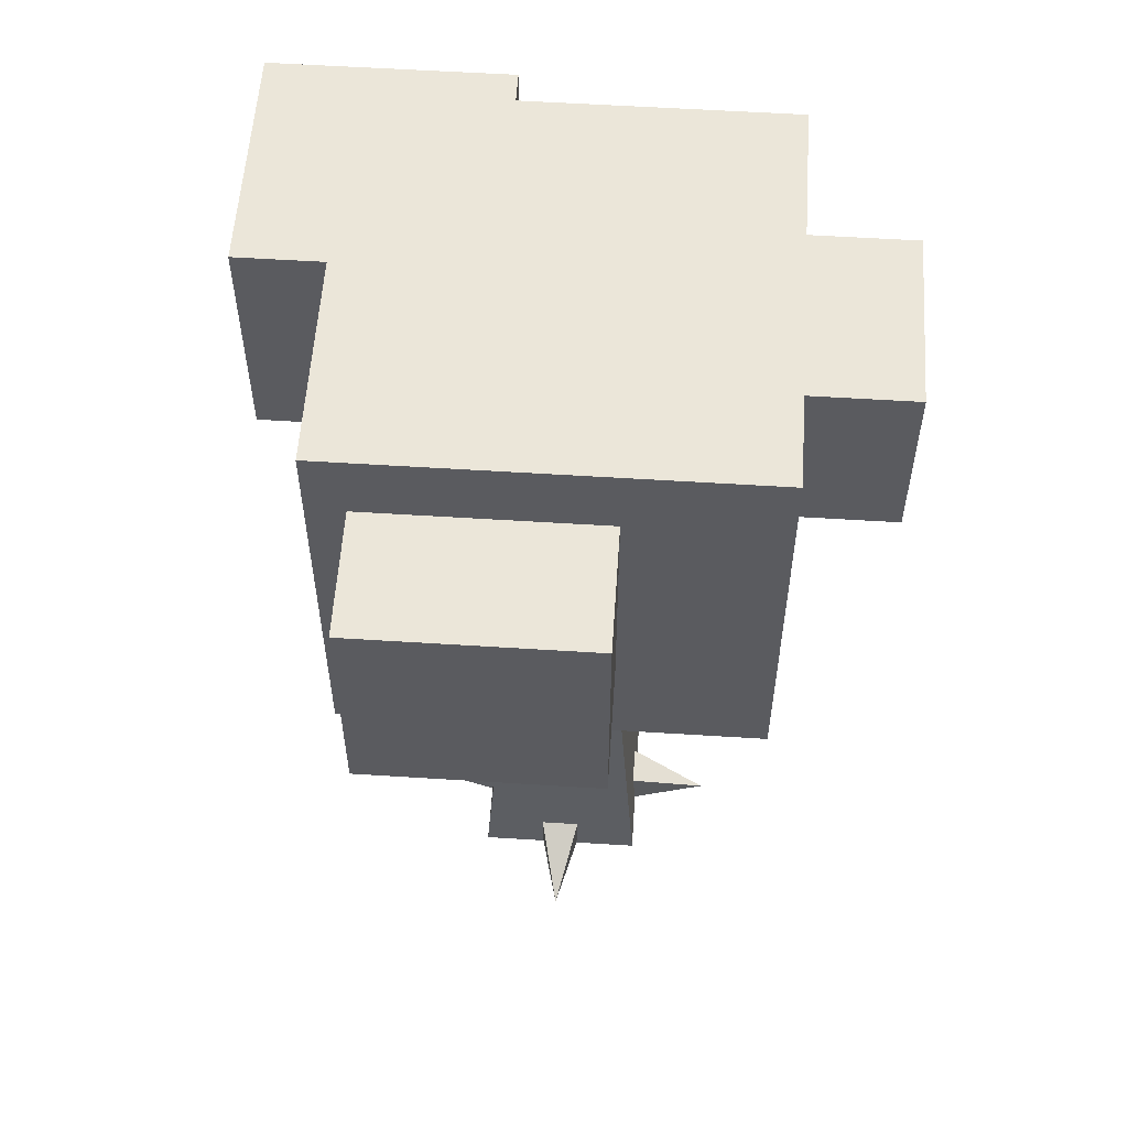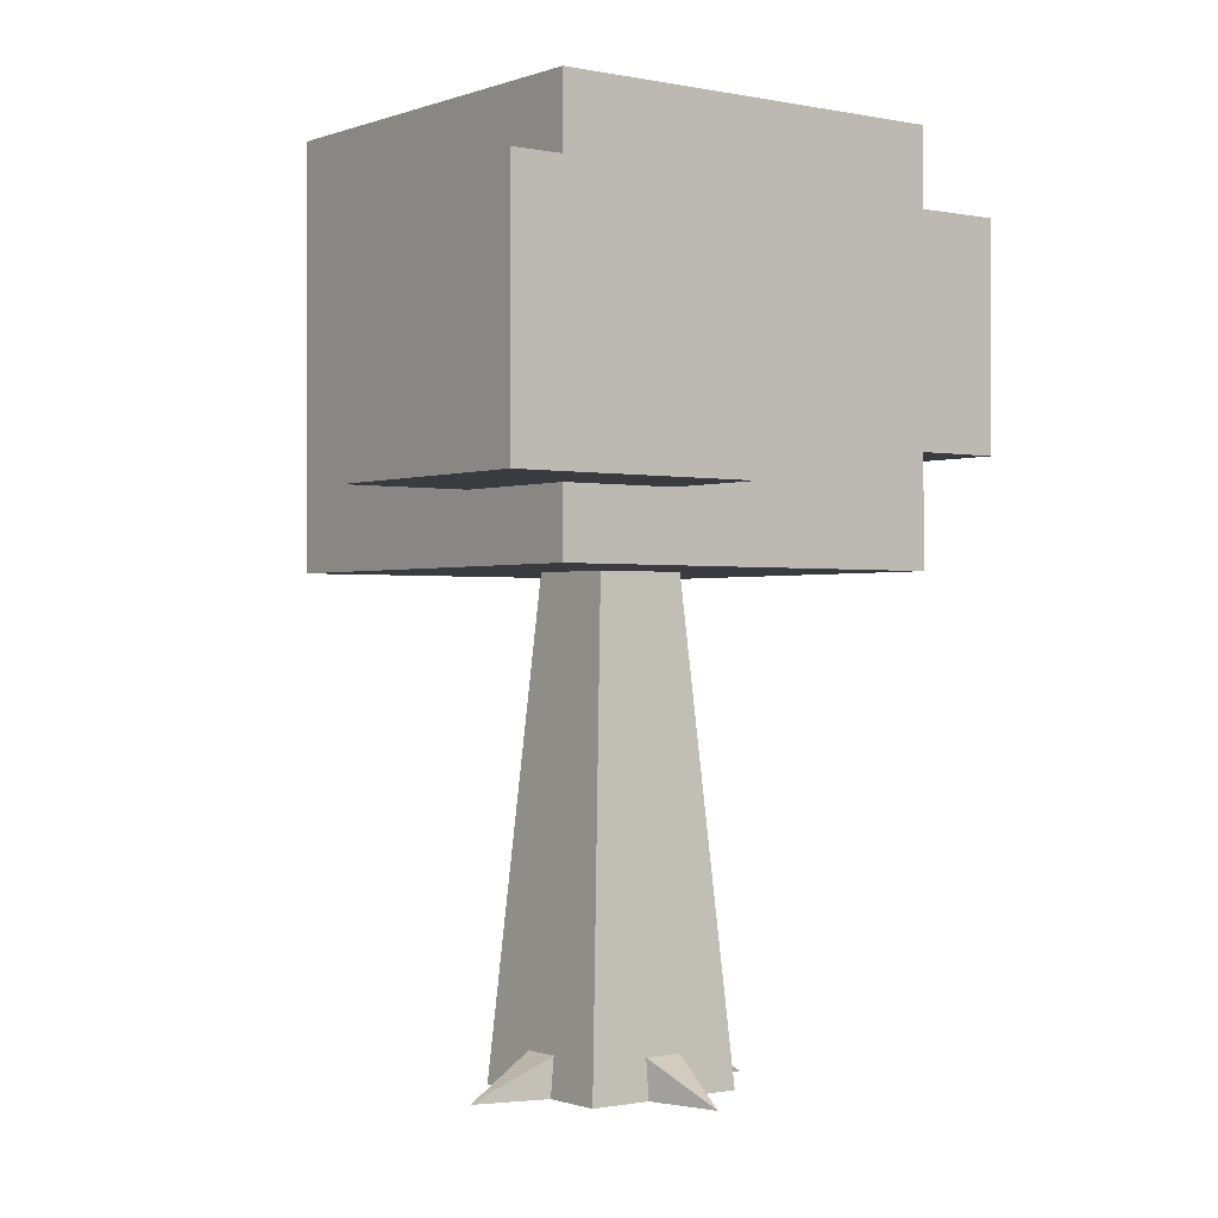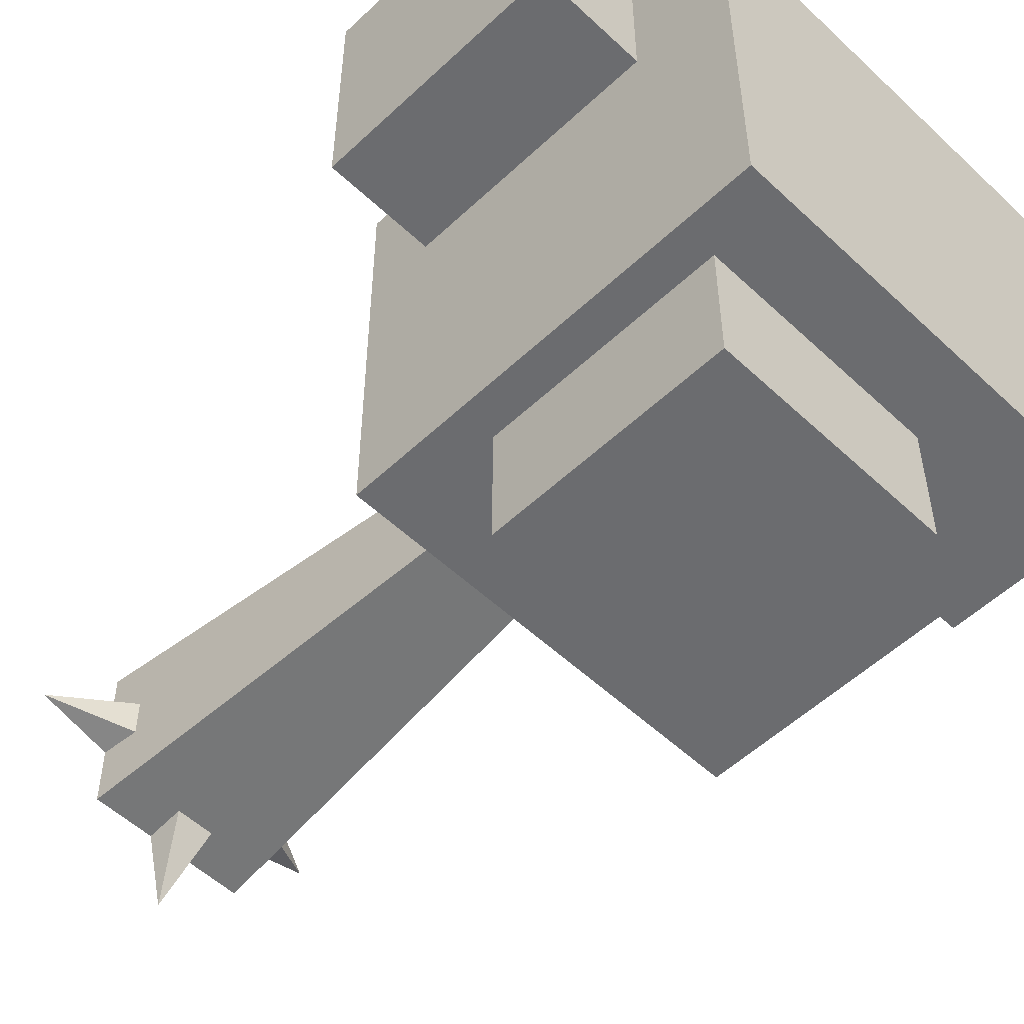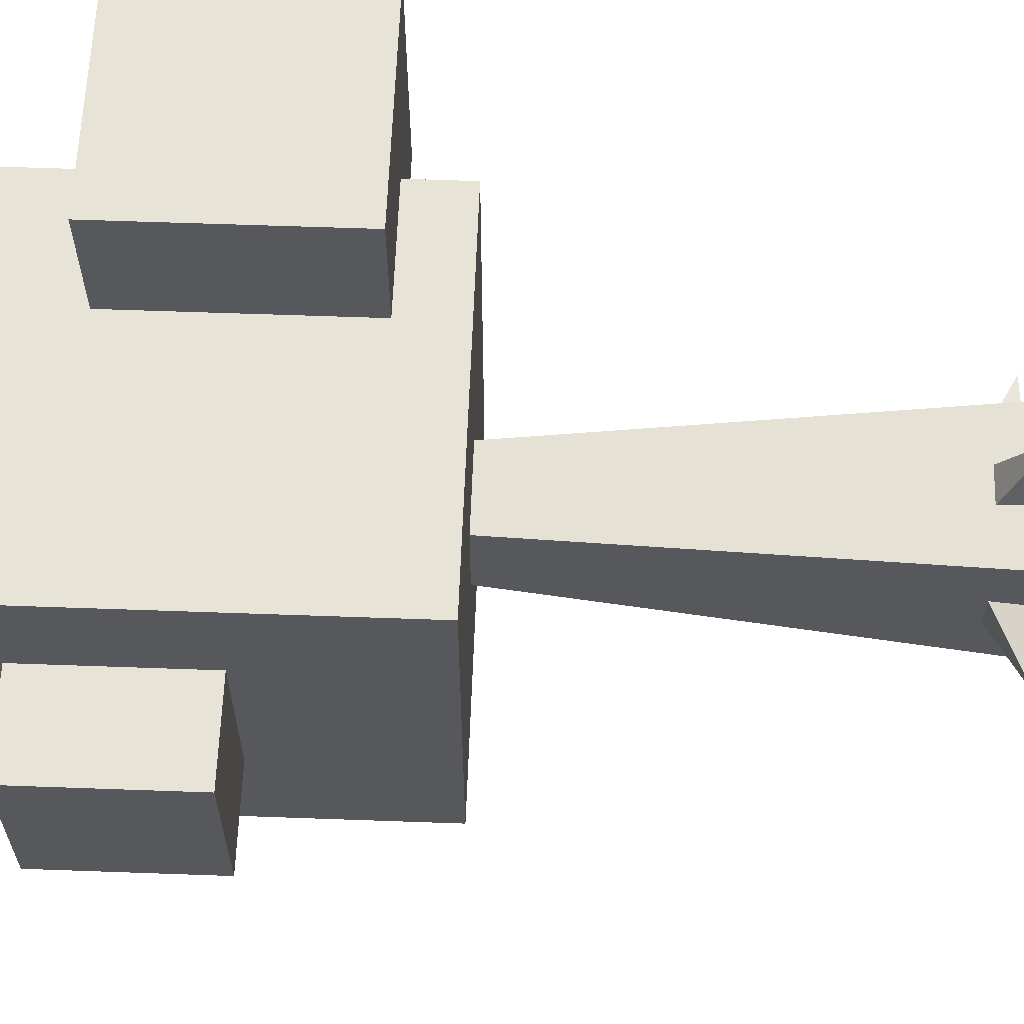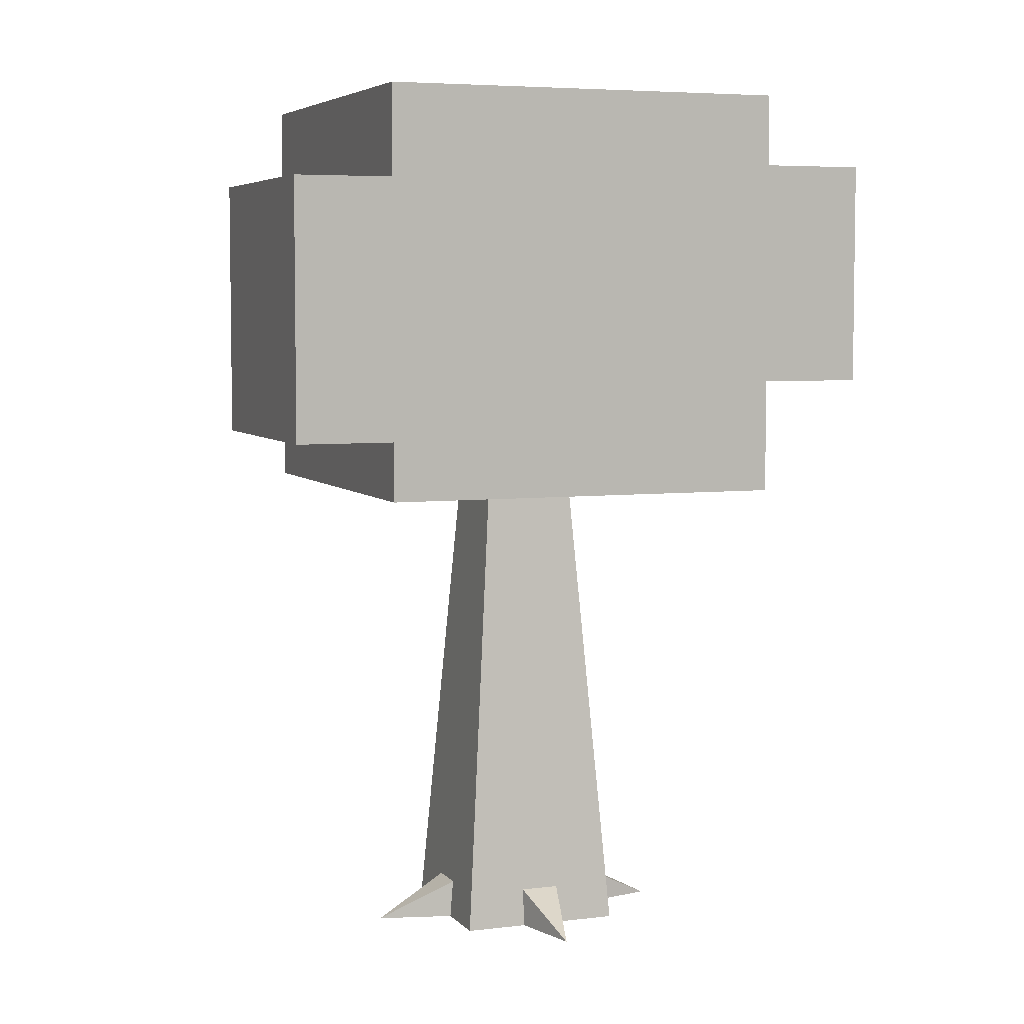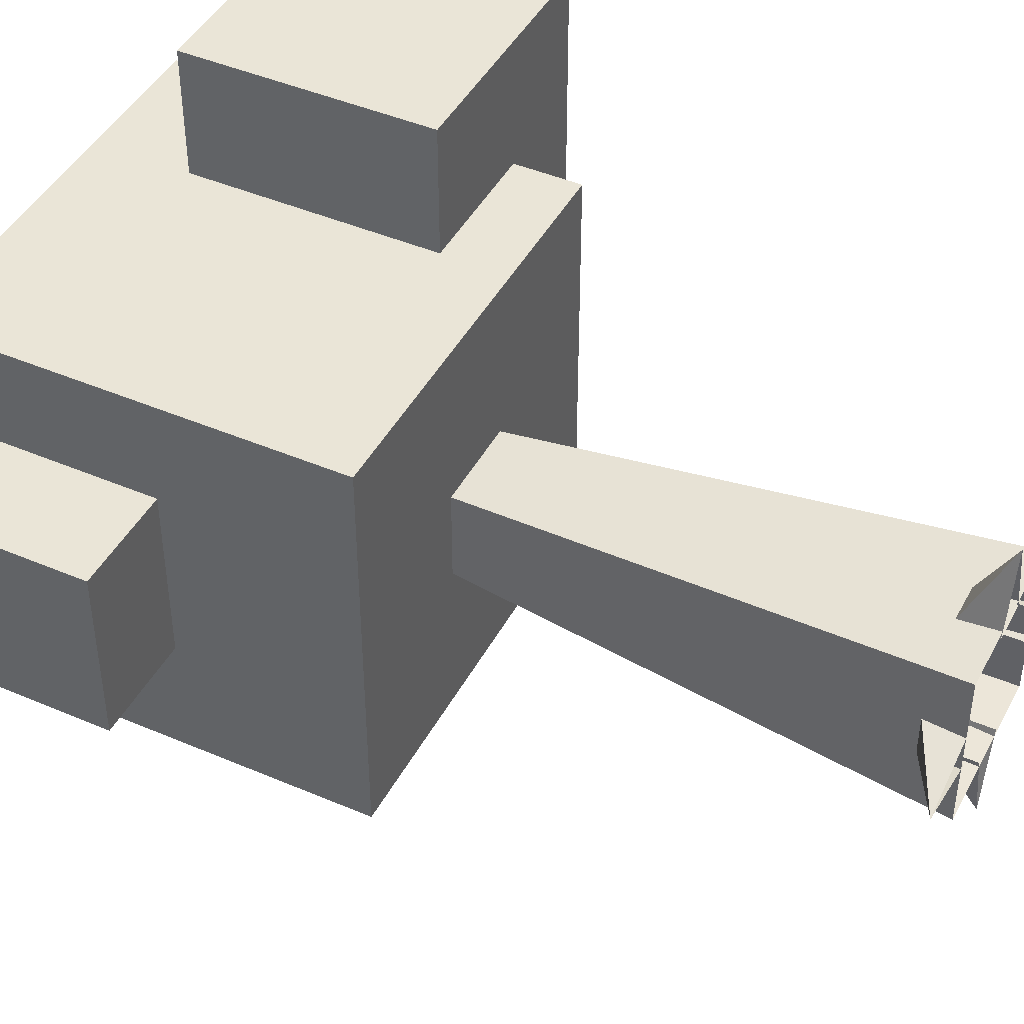
<metadata>
{"format":"obj","ext":"obj","renderer":"f3d","projection":"perspective","resolution":1024,"background":"white","views":[{"elev":56.5,"azim":-176.2,"up":"+Y"},{"elev":-0.8,"azim":52.8,"up":"+Y"},{"elev":-53.7,"azim":135.0,"up":"+Z"},{"elev":61.5,"azim":-87.9,"up":"+Z"},{"elev":5.4,"azim":69.1,"up":"+Y"},{"elev":44.4,"azim":-63.4,"up":"+Z"}]}
</metadata>
<code>
g jungle_tree_1
v -1.2 0 1.2
v 1.2 0 1.2
v 1.2 0 -1.2
v -1.2 0 -1.2
v -0.6 8 0.6
v 0.6 8 0.6
v 0.6 8 -0.6
v -0.6 8 -0.6
v 0.3 0 1.1
v -0.3 0 1.1
v 0.3 0.6 1.1
v -0.3 0.6 1.1
v -0 0 2.3
v -0.8685 8.653 -1.473
v 2.469 8.653 -1.473
v 2.469 8.653 -4.811
v -0.8685 8.653 -4.811
v -0.8685 11.99 -1.473
v 2.469 11.99 -1.473
v 2.469 11.99 -4.811
v -0.8685 11.99 -4.811
v 0.3 0 -1.1
v -0.3 0 -1.1
v 0.3 0.6 -1.1
v -0.3 0.6 -1.1
v -0 0 -2.3
v 1.1 0 -0.3
v 1.1 0 0.3
v 1.1 0.6 -0.3
v 1.1 0.6 0.3
v 2.3 0 0
v -1.1 0 -0.3
v -1.1 0 0.3
v -1.1 0.6 -0.3
v -1.1 0.6 0.3
v -2.3 0 0
v -3 7 3
v 3 7 3
v 3 7 -3
v -3 7 -3
v -3 13 3
v 3 13 3
v 3 13 -3
v -3 13 -3
v 0.98 7.974 4.88
v 4.58 7.974 4.88
v 4.58 7.974 1.28
v 0.98 7.974 1.28
v 0.98 11.57 4.88
v 4.58 11.57 4.88
v 4.58 11.57 1.28
v 0.98 11.57 1.28
v -4.548 9.749 1.472
v -1.92 9.749 1.472
v -1.92 9.749 -1.156
v -4.548 9.749 -1.156
v -4.548 12.38 1.472
v -1.92 12.38 1.472
v -1.92 12.38 -1.156
v -4.548 12.38 -1.156
f 2 6 5 1
f 3 7 6 2
f 8 7 3 4
f 5 8 4 1
f 9 11 13
f 12 11 9 10
f 13 12 10
f 13 11 12
f 17 16 15 14
f 15 19 18 14
f 16 20 19 15
f 21 20 16 17
f 18 21 17 14
f 19 20 21 18
f 24 22 26
f 25 26 23
f 24 26 25
f 27 29 31
f 31 30 28
f 31 29 30
f 34 32 36
f 35 36 33
f 34 36 35
f 40 39 38 37
f 38 42 41 37
f 39 43 42 38
f 44 43 39 40
f 41 44 40 37
f 42 43 44 41
f 48 47 46 45
f 46 50 49 45
f 47 51 50 46
f 52 51 47 48
f 49 52 48 45
f 50 51 52 49
f 56 55 54 53
f 54 58 57 53
f 55 59 58 54
f 60 59 55 56
f 57 60 56 53
f 58 59 60 57

</code>
